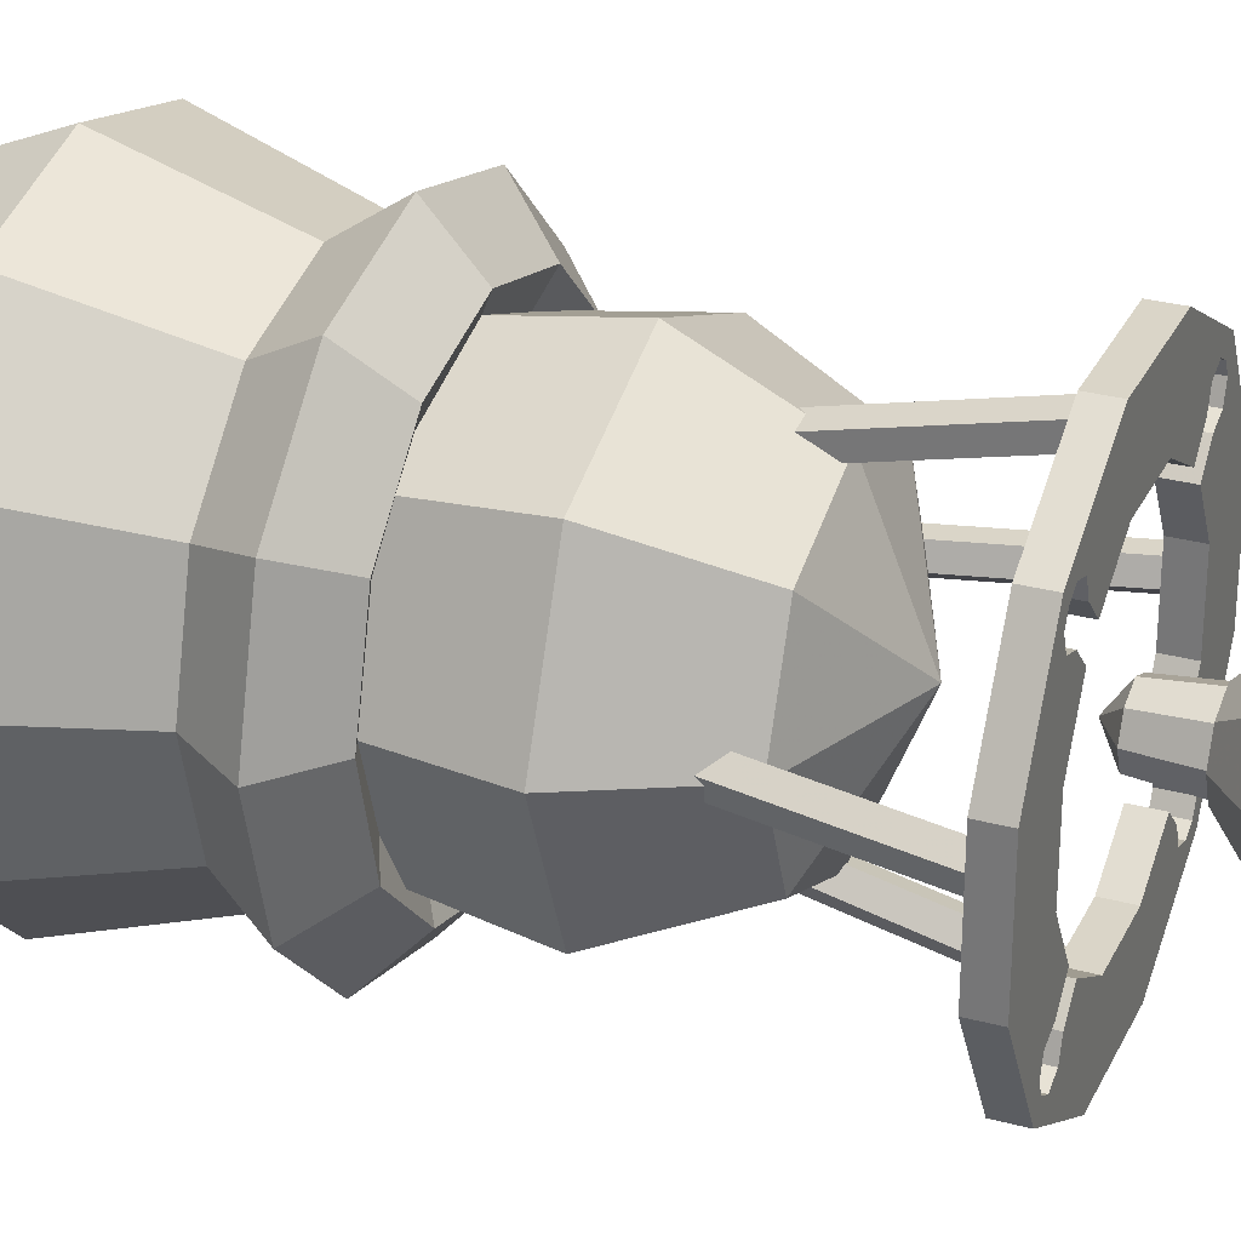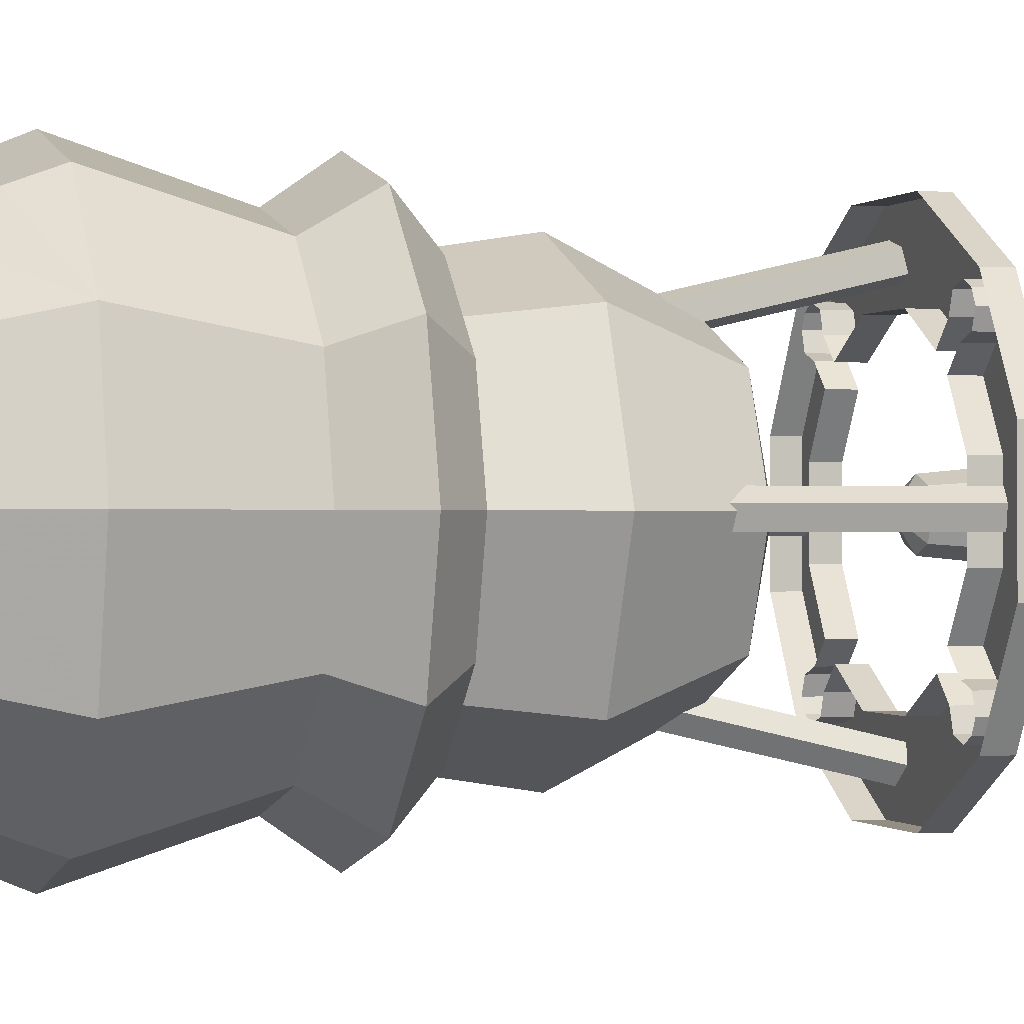
<metadata>
{"format":"obj","ext":"obj","renderer":"f3d","projection":"perspective","resolution":1024,"background":"white","views":[{"elev":29.2,"azim":-68.2,"up":"+Y"},{"elev":-0.3,"azim":-107.1,"up":"+Y"}]}
</metadata>
<code>
g godworld_01_mofashangxian_02
v 6e-06 1e-05 148.7
v -27.64 1.2e-05 137.8
v -19.54 -19.55 137.8
v 6e-06 -27.64 137.8
v 19.54 -19.55 137.8
v 27.64 8e-06 137.8
v -39.09 1.1e-05 114.6
v -27.64 -27.64 114.6
v 7e-06 -39.09 114.6
v 27.64 -27.64 114.6
v 39.09 5e-06 114.6
v -34.86 9e-06 88.12
v -24.65 -24.65 88.12
v 6e-06 -34.86 88.12
v 24.65 -24.65 88.12
v 34.86 4e-06 88.12
v -19.54 19.55 137.8
v 1.5e-05 27.64 137.8
v 19.54 19.55 137.8
v -27.64 27.64 114.6
v 1.7e-05 39.09 114.6
v 27.64 27.64 114.6
v -24.65 24.65 88.12
v 1.5e-05 34.86 88.12
v 24.65 24.65 88.12
v -12.06 -45.05 165.8
v -12.06 -45.05 171.2
v -32.98 -32.98 171.2
v -32.98 -32.98 165.8
v 12.09 -45.05 165.8
v 12.09 -45.05 171.2
v 33 -32.96 165.8
v 33 -32.96 171.2
v 7.737 -28.82 171.2
v -7.708 -28.82 171.2
v -12.06 -45.05 171.2
v 12.09 -45.05 171.2
v 24.27 -30.53 171.2
v 27.83 -31.7 171.2
v -32.98 -32.98 171.2
v -27.79 -31.83 171.2
v -30.4 -30.39 171.2
v -18.79 -22.37 171.2
v -7.708 -28.82 171.2
v -7.708 -28.82 165.8
v -18.79 -22.37 165.8
v 7.737 -28.82 171.2
v 7.737 -28.82 165.8
v 18.51 -22.34 171.2
v 18.51 -22.34 165.8
v 18.51 -22.34 171.2
v 22.92 -26.74 171.2
v 22.92 -26.74 165.8
v 18.51 -22.34 165.8
v 24.27 -30.53 171.2
v 24.27 -30.53 165.8
v 24.27 -30.53 171.2
v 27.83 -31.7 171.2
v 27.83 -31.7 165.8
v 24.27 -30.53 165.8
v 27.83 -31.7 171.2
v 30.41 -30.38 171.2
v 30.41 -30.38 165.8
v 27.83 -31.7 165.8
v -23.05 -26.62 171.2
v -18.79 -22.37 171.2
v -18.79 -22.37 165.8
v -23.05 -26.62 165.8
v -24.38 -30.5 171.2
v -24.38 -30.5 165.8
v -27.79 -31.83 171.2
v -24.38 -30.5 171.2
v -24.38 -30.5 165.8
v -27.79 -31.83 165.8
v -30.4 -30.39 171.2
v -27.79 -31.83 171.2
v -27.79 -31.83 165.8
v -30.4 -30.39 165.8
v 33 -32.96 171.2
v 30.41 -30.38 171.2
v 22.92 -26.74 171.2
v 18.51 -22.34 171.2
v -24.38 -30.5 171.2
v -23.05 -26.62 171.2
v -18.79 -22.37 171.2
v 45.07 -12.04 165.8
v 45.07 -12.04 171.2
v 33 -32.96 171.2
v 33 -32.96 165.8
v 45.07 12.11 165.8
v 45.07 12.11 171.2
v 32.98 33.02 165.8
v 32.98 33.02 171.2
v 28.84 7.758 171.2
v 28.84 -7.687 171.2
v 45.07 -12.04 171.2
v 45.07 12.11 171.2
v 30.55 24.29 171.2
v 31.72 27.85 171.2
v 33 -32.96 171.2
v 31.85 -27.77 171.2
v 30.41 -30.38 171.2
v 22.39 -18.77 171.2
v 28.84 -7.687 171.2
v 28.84 -7.687 165.8
v 22.39 -18.77 165.8
v 28.84 7.758 171.2
v 28.84 7.758 165.8
v 22.36 18.53 171.2
v 22.36 18.53 165.8
v 22.36 18.53 171.2
v 26.77 22.94 171.2
v 26.77 22.94 165.8
v 22.36 18.53 165.8
v 30.55 24.29 171.2
v 30.55 24.29 165.8
v 30.55 24.29 171.2
v 31.72 27.85 171.2
v 31.72 27.85 165.8
v 30.55 24.29 165.8
v 31.72 27.85 171.2
v 30.4 30.43 171.2
v 30.4 30.43 165.8
v 31.72 27.85 165.8
v 26.64 -23.03 171.2
v 22.39 -18.77 171.2
v 22.39 -18.77 165.8
v 26.64 -23.03 165.8
v 30.52 -24.36 171.2
v 30.52 -24.36 165.8
v 31.85 -27.77 171.2
v 30.52 -24.36 171.2
v 30.52 -24.36 165.8
v 31.85 -27.77 165.8
v 30.41 -30.38 171.2
v 31.85 -27.77 171.2
v 31.85 -27.77 165.8
v 30.41 -30.38 165.8
v 32.98 33.02 171.2
v 30.4 30.43 171.2
v 26.77 22.94 171.2
v 22.36 18.53 171.2
v 30.52 -24.36 171.2
v 26.64 -23.03 171.2
v 22.39 -18.77 171.2
v 12.06 45.09 165.8
v 12.06 45.09 171.2
v 32.98 33.02 171.2
v 32.98 33.02 165.8
v -12.09 45.09 165.8
v -12.09 45.09 171.2
v -33 33 165.8
v -33 33 171.2
v -7.737 28.86 171.2
v 7.708 28.86 171.2
v 12.06 45.09 171.2
v -12.09 45.09 171.2
v -24.27 30.57 171.2
v -27.83 31.74 171.2
v 32.98 33.02 171.2
v 27.79 31.87 171.2
v 30.4 30.43 171.2
v 18.79 22.41 171.2
v 7.708 28.86 171.2
v 7.708 28.86 165.8
v 18.79 22.41 165.8
v -7.737 28.86 171.2
v -7.737 28.86 165.8
v -18.51 22.38 171.2
v -18.51 22.38 165.8
v -18.51 22.38 171.2
v -22.92 26.79 171.2
v -22.92 26.79 165.8
v -18.51 22.38 165.8
v -24.27 30.57 171.2
v -24.27 30.57 165.8
v -24.27 30.57 171.2
v -27.83 31.74 171.2
v -27.83 31.74 165.8
v -24.27 30.57 165.8
v -27.83 31.74 171.2
v -30.41 30.42 171.2
v -30.41 30.42 165.8
v -27.83 31.74 165.8
v 23.05 26.66 171.2
v 18.79 22.41 171.2
v 18.79 22.41 165.8
v 23.05 26.66 165.8
v 24.38 30.54 171.2
v 24.38 30.54 165.8
v 27.79 31.87 171.2
v 24.38 30.54 171.2
v 24.38 30.54 165.8
v 27.79 31.87 165.8
v 30.4 30.43 171.2
v 27.79 31.87 171.2
v 27.79 31.87 165.8
v 30.4 30.43 165.8
v -33 33 171.2
v -30.41 30.42 171.2
v -22.92 26.79 171.2
v -18.51 22.38 171.2
v 24.38 30.54 171.2
v 23.05 26.66 171.2
v 18.79 22.41 171.2
v -45.07 12.08 165.8
v -45.07 12.08 171.2
v -33 33 171.2
v -33 33 165.8
v -45.07 -12.07 165.8
v -45.07 -12.07 171.2
v -32.98 -32.98 165.8
v -32.98 -32.98 171.2
v -28.84 -7.717 171.2
v -28.84 7.729 171.2
v -45.07 12.08 171.2
v -45.07 -12.07 171.2
v -30.55 -24.25 171.2
v -31.72 -27.81 171.2
v -33 33 171.2
v -31.85 27.81 171.2
v -30.41 30.42 171.2
v -22.39 18.81 171.2
v -28.84 7.729 171.2
v -28.84 7.729 165.8
v -22.39 18.81 165.8
v -28.84 -7.717 171.2
v -28.84 -7.717 165.8
v -22.36 -18.49 171.2
v -22.36 -18.49 165.8
v -22.36 -18.49 171.2
v -26.77 -22.9 171.2
v -26.77 -22.9 165.8
v -22.36 -18.49 165.8
v -30.55 -24.25 171.2
v -30.55 -24.25 165.8
v -30.55 -24.25 171.2
v -31.72 -27.81 171.2
v -31.72 -27.81 165.8
v -30.55 -24.25 165.8
v -31.72 -27.81 171.2
v -30.4 -30.39 171.2
v -30.4 -30.39 165.8
v -31.72 -27.81 165.8
v -26.64 23.07 171.2
v -22.39 18.81 171.2
v -22.39 18.81 165.8
v -26.64 23.07 165.8
v -30.52 24.4 171.2
v -30.52 24.4 165.8
v -31.85 27.81 171.2
v -30.52 24.4 171.2
v -30.52 24.4 165.8
v -31.85 27.81 165.8
v -30.41 30.42 171.2
v -31.85 27.81 171.2
v -31.85 27.81 165.8
v -30.41 30.42 165.8
v -32.98 -32.98 171.2
v -30.4 -30.39 171.2
v -26.77 -22.9 171.2
v -22.36 -18.49 171.2
v -30.52 24.4 171.2
v -26.64 23.07 171.2
v -22.39 18.81 171.2
f 1 2 3
f 1 3 4
f 1 4 5
f 1 5 6
f 2 7 8
f 8 3 2
f 3 8 9
f 9 4 3
f 4 9 10
f 10 5 4
f 5 10 11
f 11 6 5
f 7 12 13
f 13 8 7
f 8 13 14
f 14 9 8
f 9 14 15
f 15 10 9
f 10 15 16
f 16 11 10
f 1 17 2
f 1 18 17
f 1 19 18
f 1 6 19
f 2 17 20
f 20 7 2
f 17 18 21
f 21 20 17
f 18 19 22
f 22 21 18
f 19 6 11
f 11 22 19
f 7 20 23
f 23 12 7
f 20 21 24
f 24 23 20
f 21 22 25
f 25 24 21
f 22 11 16
f 16 25 22
f 26 27 28
f 28 29 26
f 30 31 27
f 27 26 30
f 32 33 31
f 31 30 32
f 34 35 36
f 36 37 34
f 38 37 39
f 40 36 41
f 41 42 40
f 43 44 45
f 45 46 43
f 44 47 48
f 48 45 44
f 47 49 50
f 50 48 47
f 51 52 53
f 53 54 51
f 52 55 56
f 56 53 52
f 57 58 59
f 59 60 57
f 61 62 63
f 63 64 61
f 65 66 67
f 67 68 65
f 69 65 68
f 68 70 69
f 71 72 73
f 73 74 71
f 75 76 77
f 77 78 75
f 79 80 39
f 39 37 79
f 38 81 34
f 34 37 38
f 81 82 34
f 36 83 41
f 35 84 83
f 83 36 35
f 35 85 84
f 86 87 88
f 88 89 86
f 90 91 87
f 87 86 90
f 92 93 91
f 91 90 92
f 94 95 96
f 96 97 94
f 98 97 99
f 100 96 101
f 101 102 100
f 103 104 105
f 105 106 103
f 104 107 108
f 108 105 104
f 107 109 110
f 110 108 107
f 111 112 113
f 113 114 111
f 112 115 116
f 116 113 112
f 117 118 119
f 119 120 117
f 121 122 123
f 123 124 121
f 125 126 127
f 127 128 125
f 129 125 128
f 128 130 129
f 131 132 133
f 133 134 131
f 135 136 137
f 137 138 135
f 139 140 99
f 99 97 139
f 98 141 94
f 94 97 98
f 141 142 94
f 96 143 101
f 95 144 143
f 143 96 95
f 95 145 144
f 146 147 148
f 148 149 146
f 150 151 147
f 147 146 150
f 152 153 151
f 151 150 152
f 154 155 156
f 156 157 154
f 158 157 159
f 160 156 161
f 161 162 160
f 163 164 165
f 165 166 163
f 164 167 168
f 168 165 164
f 167 169 170
f 170 168 167
f 171 172 173
f 173 174 171
f 172 175 176
f 176 173 172
f 177 178 179
f 179 180 177
f 181 182 183
f 183 184 181
f 185 186 187
f 187 188 185
f 189 185 188
f 188 190 189
f 191 192 193
f 193 194 191
f 195 196 197
f 197 198 195
f 199 200 159
f 159 157 199
f 158 201 154
f 154 157 158
f 201 202 154
f 156 203 161
f 155 204 203
f 203 156 155
f 155 205 204
f 206 207 208
f 208 209 206
f 210 211 207
f 207 206 210
f 212 213 211
f 211 210 212
f 214 215 216
f 216 217 214
f 218 217 219
f 220 216 221
f 221 222 220
f 223 224 225
f 225 226 223
f 224 227 228
f 228 225 224
f 227 229 230
f 230 228 227
f 231 232 233
f 233 234 231
f 232 235 236
f 236 233 232
f 237 238 239
f 239 240 237
f 241 242 243
f 243 244 241
f 245 246 247
f 247 248 245
f 249 245 248
f 248 250 249
f 251 252 253
f 253 254 251
f 255 256 257
f 257 258 255
f 259 260 219
f 219 217 259
f 218 261 214
f 214 217 218
f 261 262 214
f 216 263 221
f 215 264 263
f 263 216 215
f 215 265 264
g godworld_01_mofashangxian_02
v -20.24 -11.69 -0.008143
v -36.34 -20.98 21.79
v -41.97 4e-06 21.79
v -23.37 1e-06 -0.008146
v -11.69 -20.24 -0.008141
v -20.98 -36.34 21.79
v 3e-06 -23.37 -0.008141
v 4e-06 -41.97 21.79
v 11.69 -20.24 -0.008141
v 20.98 -36.34 21.79
v 20.24 -11.69 -0.008143
v 36.34 -20.98 21.79
v 23.37 0 -0.008144
v 41.97 2e-06 21.79
v -39.19 1.2e-05 94.7
v -33.94 -19.6 94.7
v 2e-06 9e-06 79.51
v -19.6 -33.94 94.7
v 4e-06 -39.19 94.7
v 19.6 -33.94 94.7
v 33.94 -19.6 94.7
v 39.19 1e-05 94.7
v -33.94 -19.6 94.7
v -39.19 1.2e-05 94.7
v -49.48 1.1e-05 85.61
v -42.85 -24.74 85.61
v -19.6 -33.94 94.7
v -24.74 -42.85 85.61
v 4e-06 -39.19 94.7
v 5e-06 -49.48 85.61
v 19.6 -33.94 94.7
v 24.74 -42.85 85.61
v 33.94 -19.6 94.7
v 42.85 -24.74 85.61
v 39.19 1e-05 94.7
v 49.48 9e-06 85.61
v -42.85 -24.74 85.61
v -49.48 1.1e-05 85.61
v -41.41 9e-06 74.07
v -35.86 -20.7 74.07
v -24.74 -42.85 85.61
v -20.7 -35.86 74.07
v 5e-06 -49.48 85.61
v 5e-06 -41.41 74.07
v 24.74 -42.85 85.61
v 20.7 -35.86 74.07
v 42.85 -24.74 85.61
v 35.86 -20.7 74.07
v 49.48 9e-06 85.61
v 41.41 7e-06 74.07
v -35.86 -20.7 74.07
v -41.41 9e-06 74.07
v -51.12 6e-06 43.58
v -44.27 -25.56 43.58
v -20.7 -35.86 74.07
v -25.56 -44.27 43.58
v 5e-06 -41.41 74.07
v 5e-06 -51.12 43.58
v 20.7 -35.86 74.07
v 25.56 -44.27 43.58
v 35.86 -20.7 74.07
v 44.27 -25.56 43.58
v 41.41 7e-06 74.07
v 51.12 4e-06 43.58
v -41.97 4e-06 21.79
v -36.34 20.98 21.79
v -20.24 11.69 -0.008148
v -23.37 1e-06 -0.008146
v -20.98 36.34 21.79
v -11.69 20.24 -0.00815
v 6e-06 41.97 21.79
v 4e-06 23.37 -0.00815
v 20.98 36.34 21.79
v 11.69 20.24 -0.00815
v 36.34 20.98 21.79
v 20.24 11.69 -0.008148
v 41.97 2e-06 21.79
v 23.37 0 -0.008144
v -39.19 1.2e-05 94.7
v 2e-06 9e-06 79.51
v -33.94 19.6 94.7
v -19.6 33.94 94.7
v 6e-06 39.19 94.7
v 19.6 33.94 94.7
v 33.94 19.6 94.7
v 39.19 1e-05 94.7
v -33.94 19.6 94.7
v -42.85 24.74 85.61
v -49.48 1.1e-05 85.61
v -39.19 1.2e-05 94.7
v -19.6 33.94 94.7
v -24.74 42.85 85.61
v 6e-06 39.19 94.7
v 7e-06 49.48 85.61
v 19.6 33.94 94.7
v 24.74 42.85 85.61
v 33.94 19.6 94.7
v 42.85 24.74 85.61
v 39.19 1e-05 94.7
v 49.48 9e-06 85.61
v -42.85 24.74 85.61
v -35.86 20.7 74.07
v -41.41 9e-06 74.07
v -49.48 1.1e-05 85.61
v -24.74 42.85 85.61
v -20.7 35.86 74.07
v 7e-06 49.48 85.61
v 7e-06 41.41 74.07
v 24.74 42.85 85.61
v 20.7 35.86 74.07
v 42.85 24.74 85.61
v 35.86 20.7 74.07
v 49.48 9e-06 85.61
v 41.41 7e-06 74.07
v -35.86 20.7 74.07
v -44.27 25.56 43.58
v -51.12 6e-06 43.58
v -41.41 9e-06 74.07
v -20.7 35.86 74.07
v -25.56 44.27 43.58
v 7e-06 41.41 74.07
v 8e-06 51.12 43.58
v 20.7 35.86 74.07
v 25.56 44.27 43.58
v 35.86 20.7 74.07
v 44.27 25.56 43.58
v 41.41 7e-06 74.07
v 51.12 4e-06 43.58
v 26.01 -3.437 125.5
v 29.15 -1.076 124.7
v 39.18 -1.076 167.2
v 36.04 -3.437 168
v 27.95 2.743 125
v 37.98 2.743 167.5
v 24.07 2.743 126
v 34.1 2.743 168.5
v 22.88 -1.076 126.4
v 32.9 -1.076 168.8
v 22.88 -1.076 126.4
v 32.9 -1.076 168.8
v -3.437 -26.01 125.5
v -1.076 -29.15 124.7
v -1.076 -39.18 167.2
v -3.437 -36.04 168
v 2.743 -27.95 125
v 2.743 -37.98 167.5
v 2.743 -24.07 126
v 2.743 -34.1 168.5
v -1.076 -22.88 126.4
v -1.076 -32.9 168.8
v -1.076 -22.88 126.4
v -1.076 -32.9 168.8
v 3.437 26.01 125.5
v 1.076 29.15 124.7
v 1.076 39.18 167.2
v 3.437 36.04 168
v -2.743 27.95 125
v -2.743 37.98 167.5
v -2.743 24.07 126
v -2.743 34.1 168.5
v 1.076 22.88 126.4
v 1.076 32.9 168.8
v 1.076 22.88 126.4
v 1.076 32.9 168.8
v -26.01 3.437 125.5
v -29.15 1.076 124.7
v -39.18 1.076 167.2
v -36.04 3.437 168
v -27.95 -2.743 125
v -37.98 -2.743 167.5
v -24.07 -2.743 126
v -34.1 -2.743 168.5
v -22.88 1.076 126.4
v -32.9 1.076 168.8
v -22.88 1.076 126.4
v -32.9 1.076 168.8
f 266 267 268
f 268 269 266
f 270 271 267
f 267 266 270
f 272 273 271
f 271 270 272
f 274 275 273
f 273 272 274
f 276 277 275
f 275 274 276
f 278 279 277
f 277 276 278
f 280 281 282
f 281 283 282
f 283 284 282
f 284 285 282
f 285 286 282
f 286 287 282
f 288 289 290
f 290 291 288
f 292 288 291
f 291 293 292
f 294 292 293
f 293 295 294
f 296 294 295
f 295 297 296
f 298 296 297
f 297 299 298
f 300 298 299
f 299 301 300
f 302 303 304
f 304 305 302
f 306 302 305
f 305 307 306
f 308 306 307
f 307 309 308
f 310 308 309
f 309 311 310
f 312 310 311
f 311 313 312
f 314 312 313
f 313 315 314
f 316 317 318
f 318 319 316
f 320 316 319
f 319 321 320
f 322 320 321
f 321 323 322
f 324 322 323
f 323 325 324
f 326 324 325
f 325 327 326
f 328 326 327
f 327 329 328
f 330 331 332
f 332 333 330
f 331 334 335
f 335 332 331
f 334 336 337
f 337 335 334
f 336 338 339
f 339 337 336
f 338 340 341
f 341 339 338
f 340 342 343
f 343 341 340
f 344 345 346
f 346 345 347
f 347 345 348
f 348 345 349
f 349 345 350
f 350 345 351
f 352 353 354
f 354 355 352
f 356 357 353
f 353 352 356
f 358 359 357
f 357 356 358
f 360 361 359
f 359 358 360
f 362 363 361
f 361 360 362
f 364 365 363
f 363 362 364
f 366 367 368
f 368 369 366
f 370 371 367
f 367 366 370
f 372 373 371
f 371 370 372
f 374 375 373
f 373 372 374
f 376 377 375
f 375 374 376
f 378 379 377
f 377 376 378
f 380 381 382
f 382 383 380
f 384 385 381
f 381 380 384
f 386 387 385
f 385 384 386
f 388 389 387
f 387 386 388
f 390 391 389
f 389 388 390
f 392 393 391
f 391 390 392
f 394 395 396
f 396 397 394
f 395 398 399
f 399 396 395
f 398 400 401
f 401 399 398
f 400 402 403
f 403 401 400
f 404 394 397
f 397 405 404
f 406 407 408
f 408 409 406
f 407 410 411
f 411 408 407
f 410 412 413
f 413 411 410
f 412 414 415
f 415 413 412
f 416 406 409
f 409 417 416
f 418 419 420
f 420 421 418
f 419 422 423
f 423 420 419
f 422 424 425
f 425 423 422
f 424 426 427
f 427 425 424
f 428 418 421
f 421 429 428
f 430 431 432
f 432 433 430
f 431 434 435
f 435 432 431
f 434 436 437
f 437 435 434
f 436 438 439
f 439 437 436
f 440 430 433
f 433 441 440
f 319 318 268
f 268 267 319
f 321 319 267
f 267 271 321
f 323 321 271
f 271 273 323
f 325 323 273
f 273 275 325
f 327 325 275
f 275 277 327
f 329 327 277
f 277 279 329
f 382 381 331
f 331 330 382
f 381 385 334
f 334 331 381
f 385 387 336
f 336 334 385
f 387 389 338
f 338 336 387
f 389 391 340
f 340 338 389
f 391 393 342
f 342 340 391
g Object01
v 4.965 -5.272 182.4
v -0.0012 -7.321 182.4
v -0.001128 -6.214 170.8
v 4.197 -4.483 170.8
v 7.014 -0.3264 182.4
v 5.928 -0.3056 170.8
v 4.197 -4.483 170.8
v -0.001128 -6.214 170.8
v -0.001142 -0.2987 167
v 5.928 -0.3056 170.8
v -4.968 -5.272 182.4
v -4.2 -4.483 170.8
v -7.016 -0.3265 182.4
v -5.93 -0.3057 170.8
v -4.2 -4.483 170.8
v -5.93 -0.3057 170.8
v 4.965 4.619 182.5
v 4.197 3.872 170.9
v -0.001209 5.603 170.9
v -0.001296 6.668 182.5
v 4.197 3.872 170.9
v -0.001209 5.603 170.9
v -4.968 4.619 182.5
v -4.2 3.872 170.9
v -4.2 3.872 170.9
f 442 443 444
f 444 445 442
f 446 442 445
f 445 447 446
f 448 449 450
f 451 448 450
f 452 453 444
f 444 443 452
f 454 455 453
f 453 452 454
f 456 450 449
f 457 450 456
f 458 459 460
f 460 461 458
f 446 447 459
f 459 458 446
f 462 450 463
f 451 450 462
f 464 461 460
f 460 465 464
f 454 464 465
f 465 455 454
f 466 463 450
f 457 466 450
g deng01
v -0.001445 -0.3922 218.9
v -0.001324 -13.37 214.2
v 9.203 -9.568 214.2
v 13.01 -0.3837 214.2
v 13.01 -13.35 201.2
v -0.001201 -18.73 201.2
v 18.39 -0.3604 201.2
v 10.47 -10.79 189.6
v -0.00115 -15.12 189.6
v 14.8 -0.3397 189.6
v -0.001156 -7.321 182.4
v 4.965 -5.273 182.4
v 7.014 -0.3269 182.4
v -9.206 -9.568 214.2
v -13.01 -0.3839 214.2
v -13.01 -13.35 201.2
v -18.39 -0.3607 201.2
v -10.48 -10.79 189.6
v -14.81 -0.3399 189.6
v -4.968 -5.273 182.4
v -7.016 -0.327 182.4
v 9.203 8.8 214.2
v -0.001503 12.6 214.2
v 13.01 12.63 201.2
v -0.001455 18.01 201.2
v 10.47 10.11 189.6
v -0.001353 14.44 189.6
v 4.965 4.619 182.5
v -0.001253 6.667 182.5
v -9.206 8.8 214.2
v -13.01 12.63 201.2
v -10.48 10.11 189.6
v -4.968 4.619 182.5
f 467 468 469
f 467 469 470
f 471 469 468
f 468 472 471
f 473 470 469
f 469 471 473
f 474 471 472
f 472 475 474
f 476 473 471
f 471 474 476
f 474 475 477
f 477 478 474
f 476 474 478
f 478 479 476
f 467 480 468
f 467 481 480
f 482 472 468
f 468 480 482
f 483 482 480
f 480 481 483
f 484 475 472
f 472 482 484
f 485 484 482
f 482 483 485
f 484 486 477
f 477 475 484
f 485 487 486
f 486 484 485
f 467 488 489
f 467 470 488
f 490 491 489
f 489 488 490
f 473 490 488
f 488 470 473
f 492 493 491
f 491 490 492
f 476 492 490
f 490 473 476
f 492 494 495
f 495 493 492
f 476 479 494
f 494 492 476
f 467 489 496
f 467 496 481
f 497 496 489
f 489 491 497
f 483 481 496
f 496 497 483
f 498 497 491
f 491 493 498
f 485 483 497
f 497 498 485
f 498 493 495
f 495 499 498
f 485 498 499
f 499 487 485
g Object02
v -0.001453 -0.3929 220.1
v -0.001327 -14.25 215.1
v 9.827 -10.19 215.1
v 13.89 -0.3838 215.1
v 13.89 -14.23 201.2
v -0.001197 -19.97 201.2
v 19.63 -0.359 201.2
v 11.18 -11.5 188.9
v -0.001141 -16.12 188.8
v 15.81 -0.337 188.9
v -0.001146 -7.791 181.2
v 5.302 -5.604 181.2
v 7.489 -0.3234 181.2
v -9.829 -10.19 215.1
v -13.89 -0.384 215.1
v -13.89 -14.23 201.2
v -19.64 -0.3593 201.2
v -11.19 -11.5 188.9
v -15.81 -0.3372 188.9
v -5.304 -5.604 181.2
v -7.491 -0.3235 181.2
v 9.826 9.422 215.1
v -0.001512 13.48 215.1
v 13.89 13.51 201.3
v -0.001459 19.25 201.3
v 11.18 10.82 188.9
v -0.001352 15.45 188.9
v 5.302 4.957 181.2
v -0.001246 7.145 181.3
v -9.829 9.422 215.1
v -13.89 13.51 201.3
v -11.19 10.82 188.9
v -5.304 4.957 181.2
f 500 501 502
f 500 502 503
f 504 502 501
f 501 505 504
f 506 503 502
f 502 504 506
f 507 504 505
f 505 508 507
f 509 506 504
f 504 507 509
f 507 508 510
f 510 511 507
f 509 507 511
f 511 512 509
f 500 513 501
f 500 514 513
f 515 505 501
f 501 513 515
f 516 515 513
f 513 514 516
f 517 508 505
f 505 515 517
f 518 517 515
f 515 516 518
f 517 519 510
f 510 508 517
f 518 520 519
f 519 517 518
f 500 521 522
f 500 503 521
f 523 524 522
f 522 521 523
f 506 523 521
f 521 503 506
f 525 526 524
f 524 523 525
f 509 525 523
f 523 506 509
f 525 527 528
f 528 526 525
f 509 512 527
f 527 525 509
f 500 522 529
f 500 529 514
f 530 529 522
f 522 524 530
f 516 514 529
f 529 530 516
f 531 530 524
f 524 526 531
f 518 516 530
f 530 531 518
f 531 526 528
f 528 532 531
f 518 531 532
f 532 520 518

</code>
